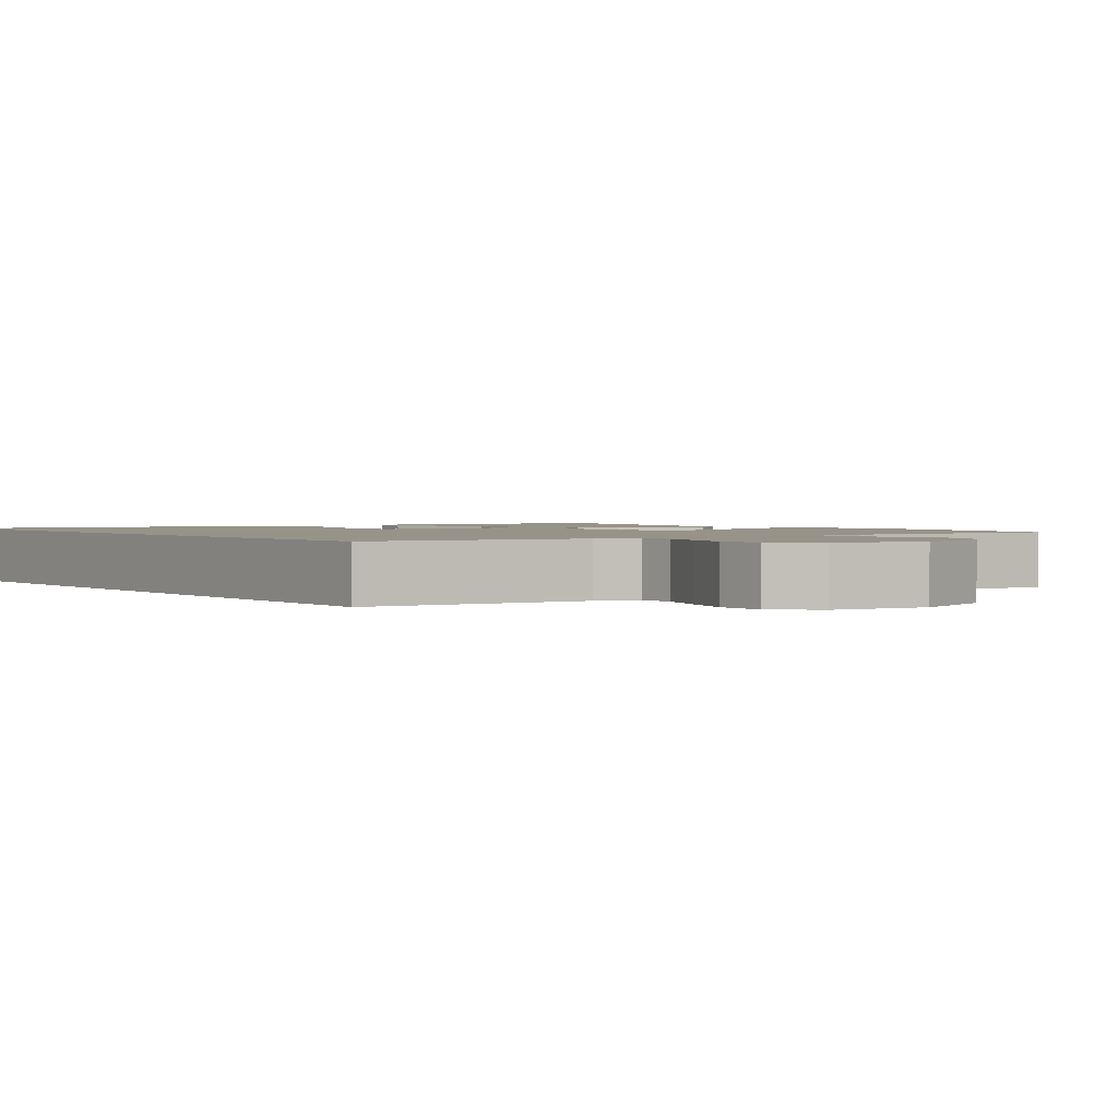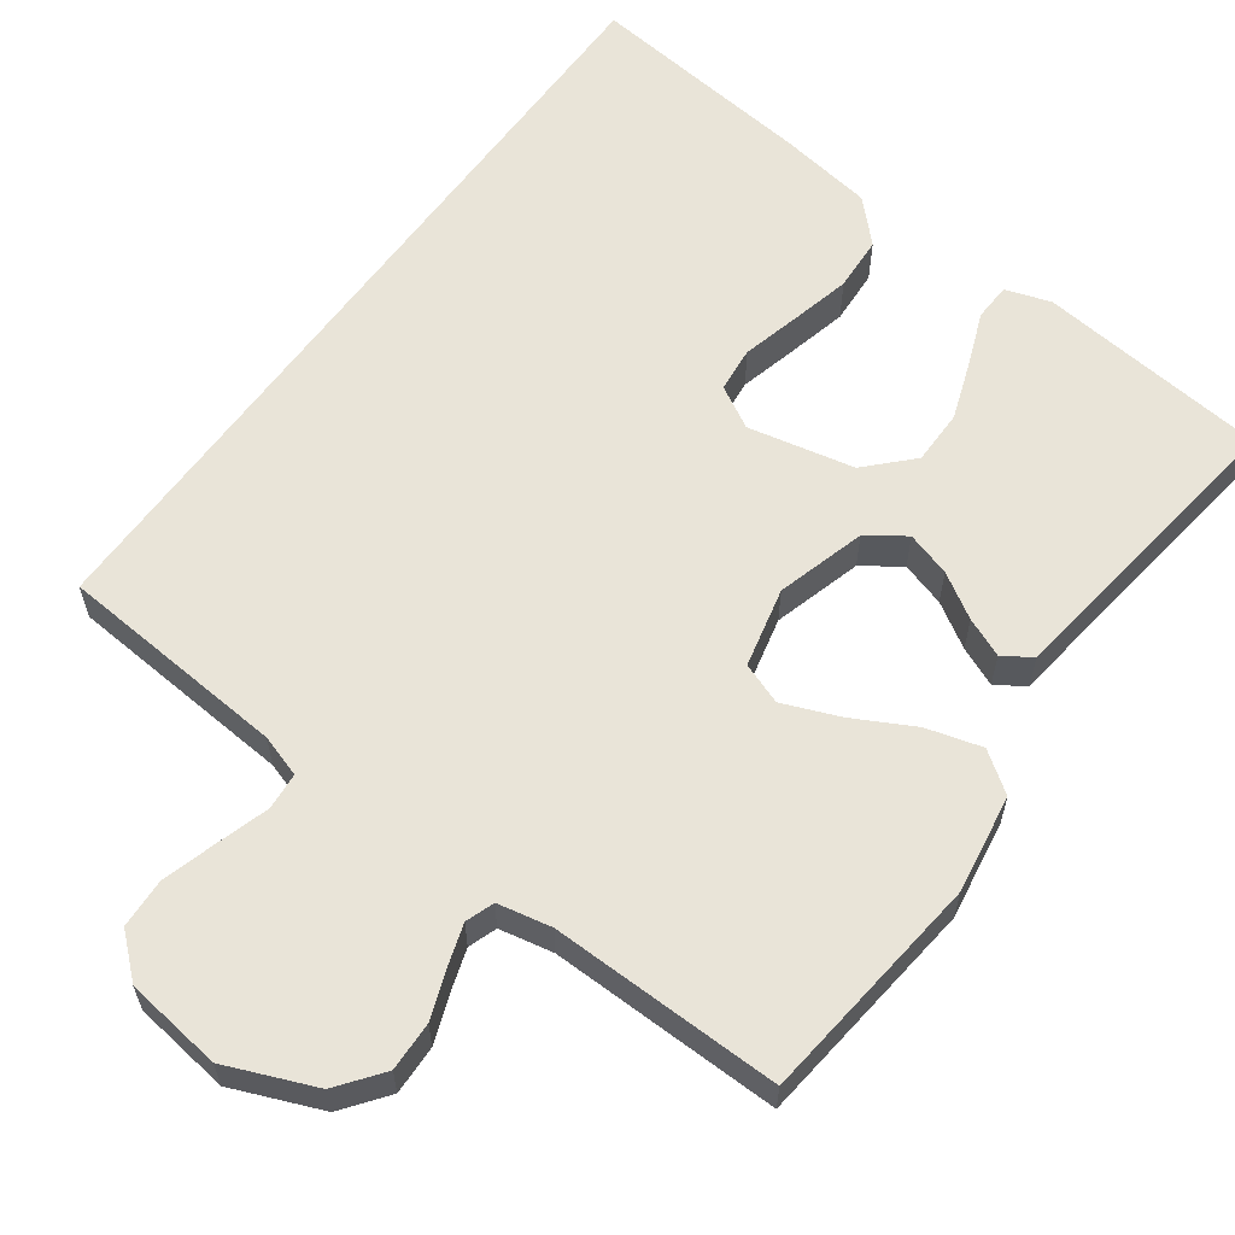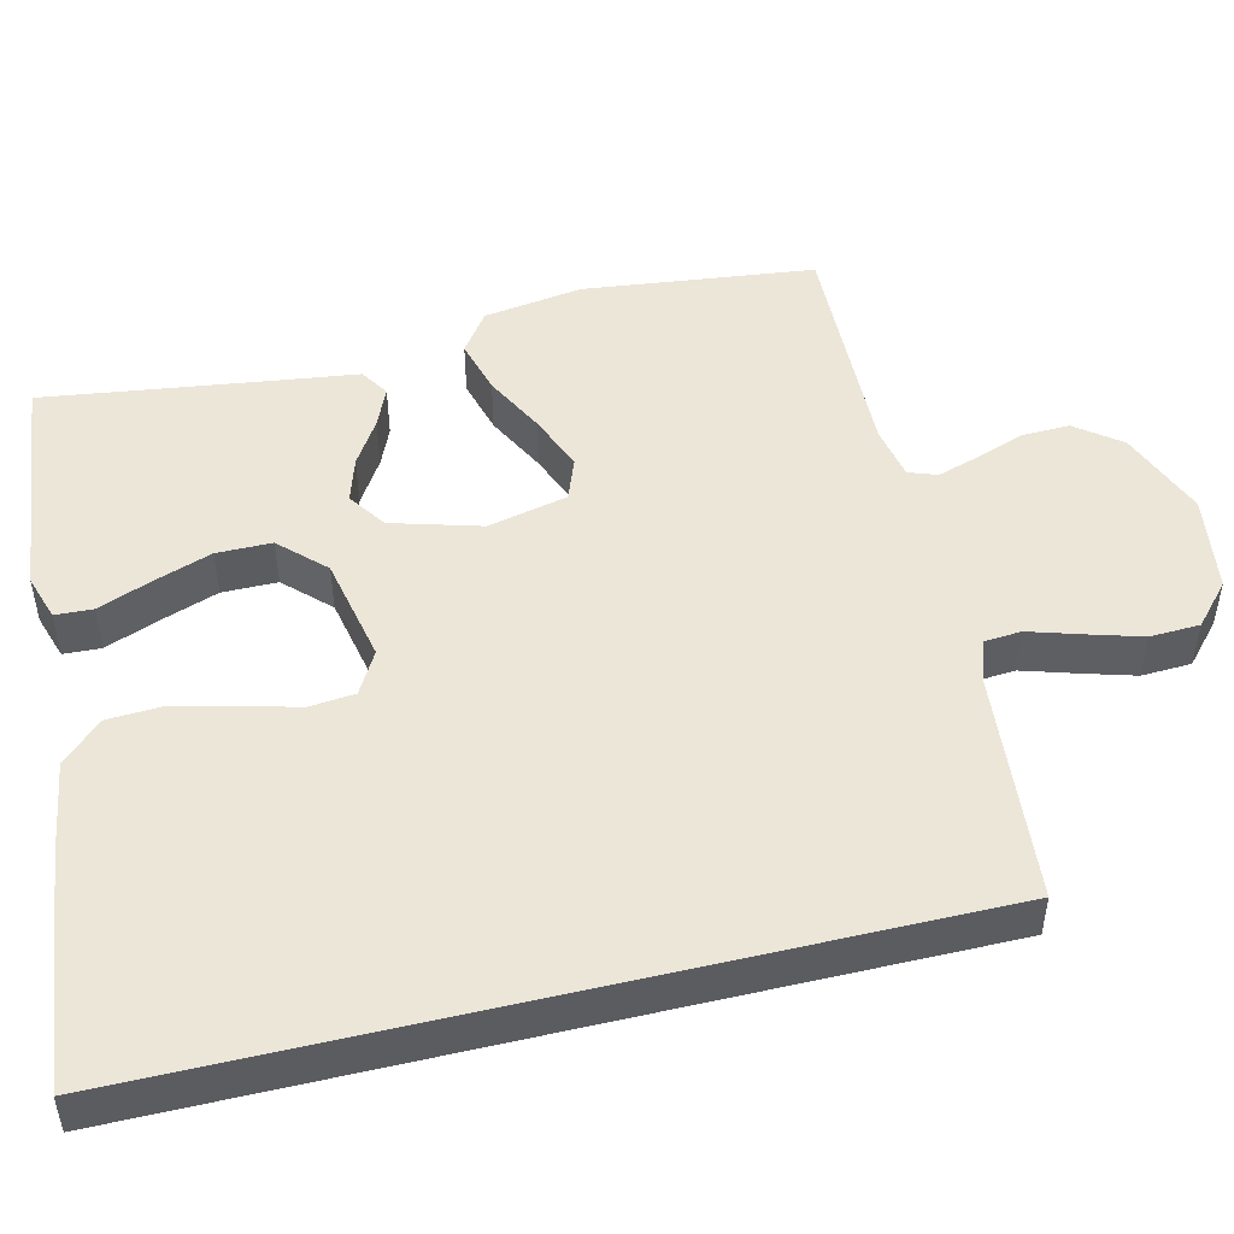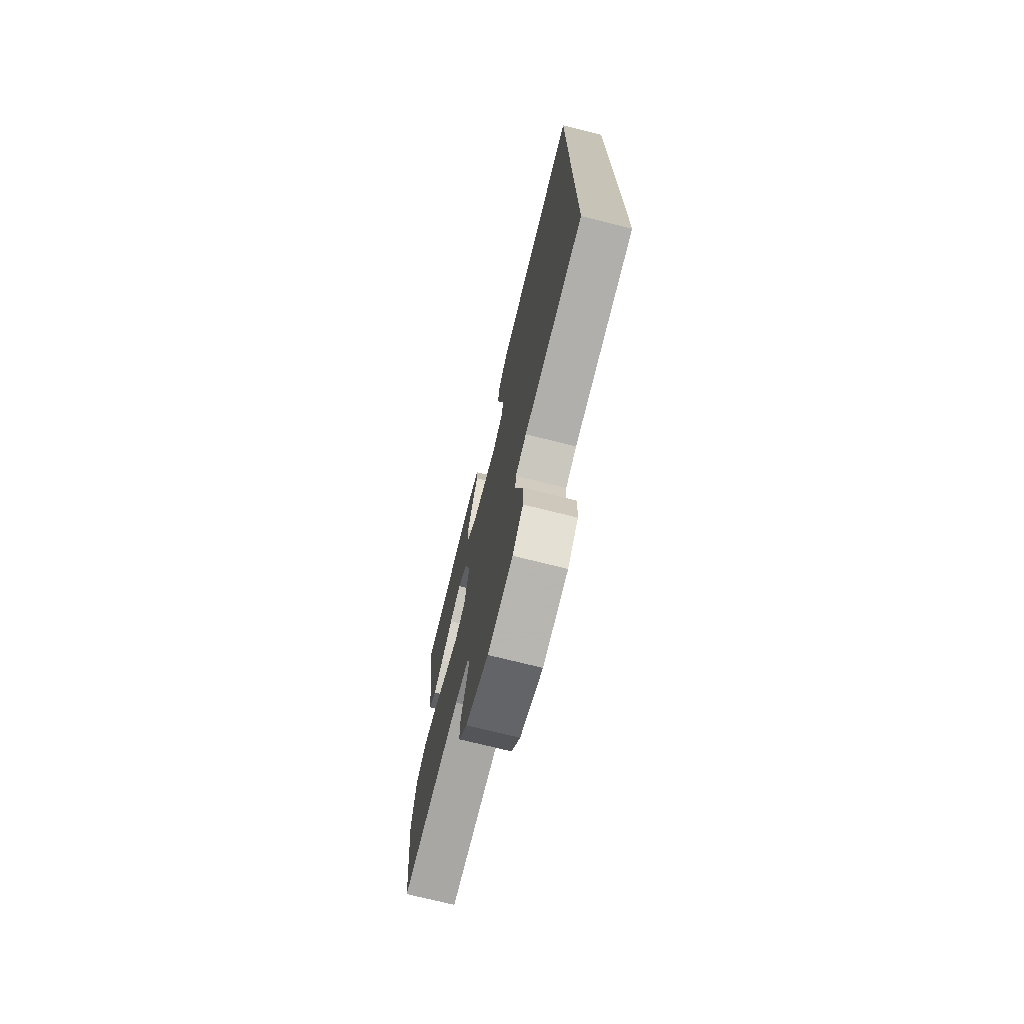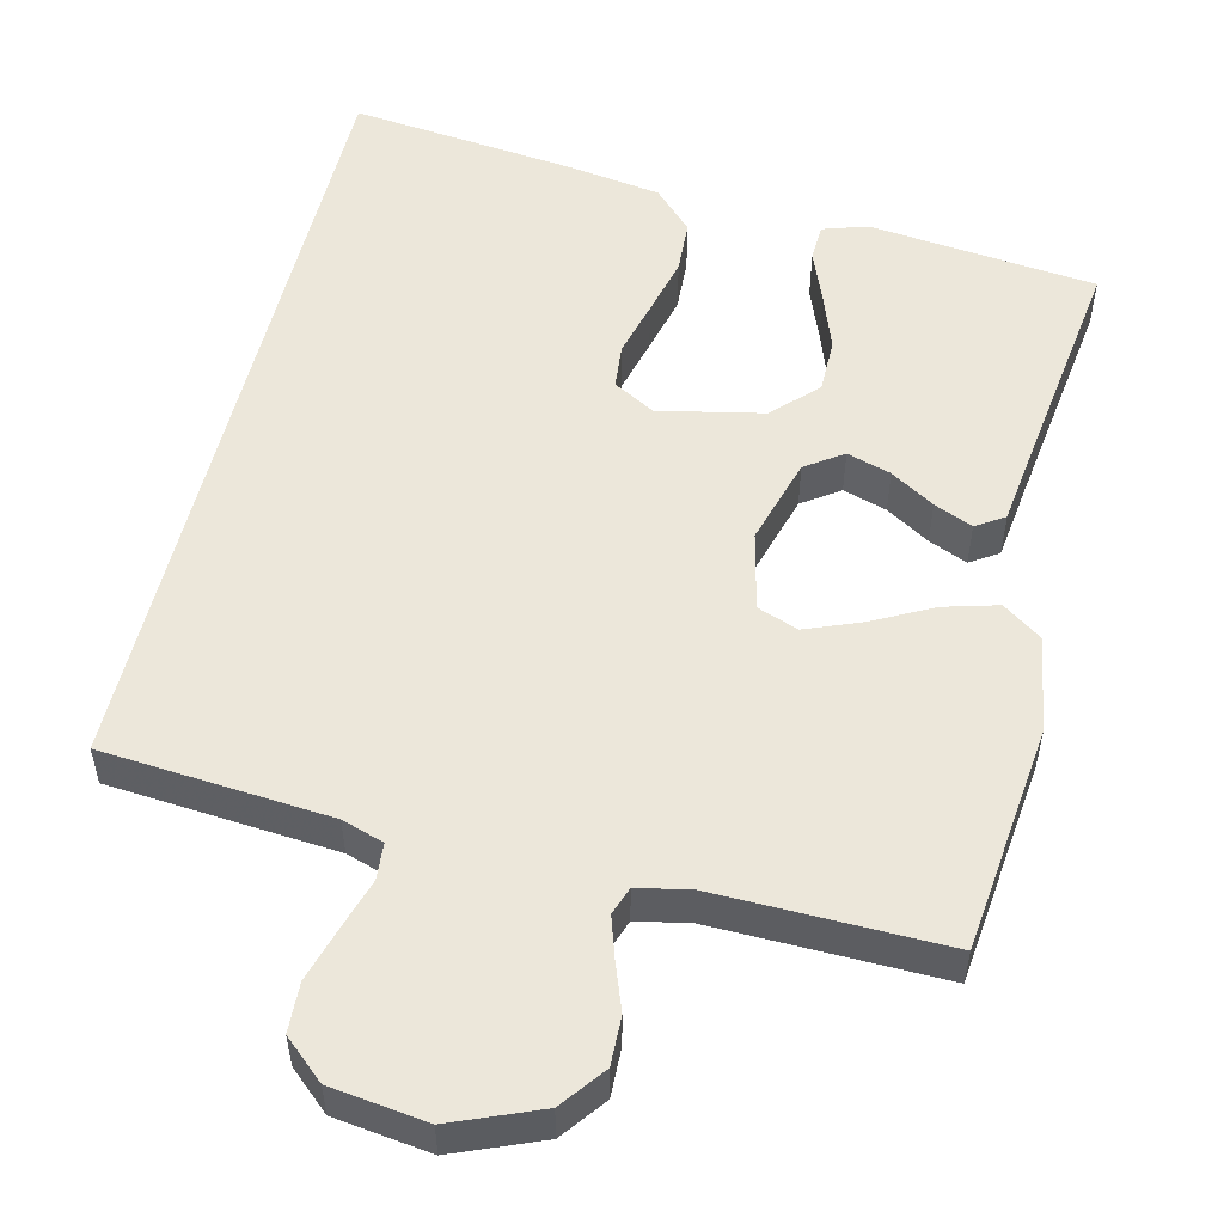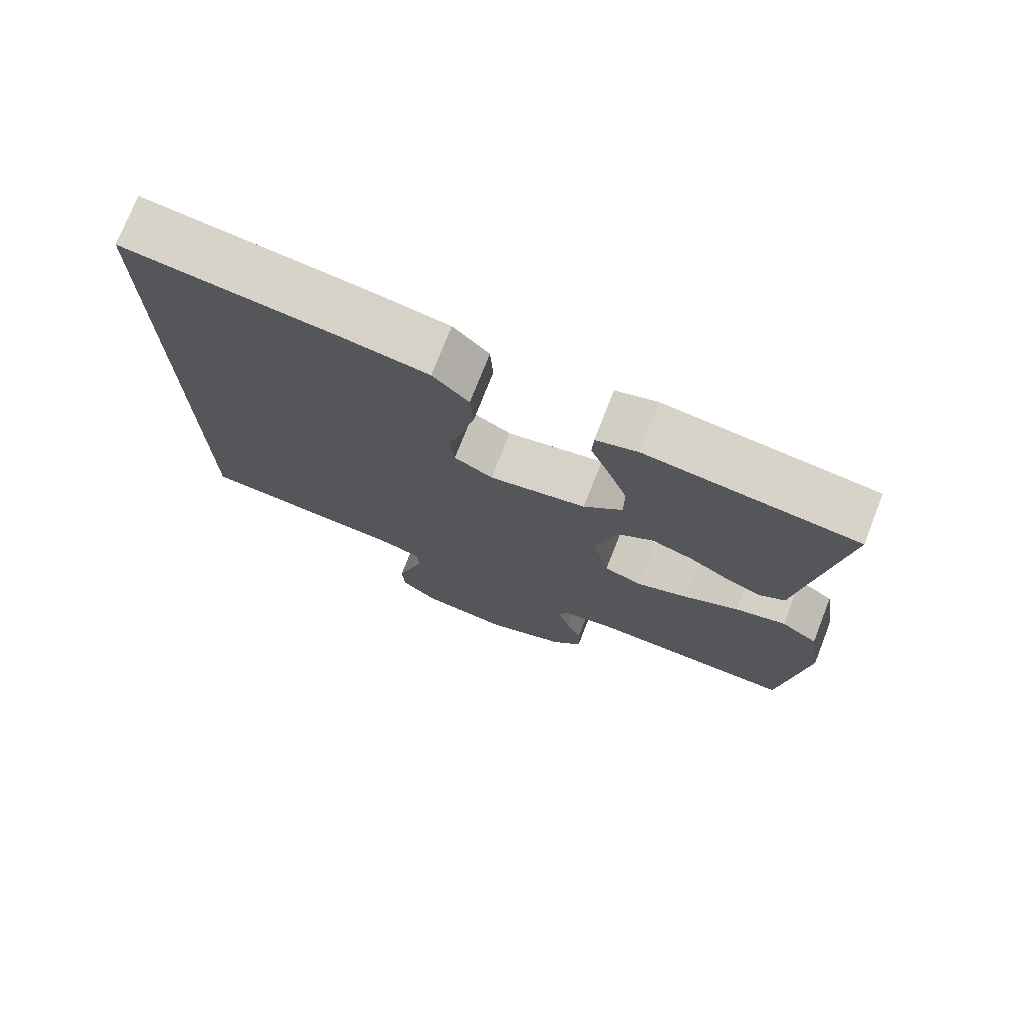
<metadata>
{"format":"obj","ext":"obj","renderer":"f3d","projection":"perspective","resolution":1024,"background":"white","views":[{"elev":1.6,"azim":144.7,"up":"+Y"},{"elev":60.4,"azim":-144.1,"up":"+Y"},{"elev":49.3,"azim":76.6,"up":"+Y"},{"elev":-73.6,"azim":76.0,"up":"+Z"},{"elev":53.0,"azim":-166.5,"up":"+Y"},{"elev":75.0,"azim":-158.6,"up":"+Z"}]}
</metadata>
<code>
v -0.5 0.07 0.5
v -0.2 0.07 0.533
v -0.141 0.07 0.514
v -0.139 0.07 0.465
v -0.166 0.07 0.396
v -0.193 0.07 0.32
v -0.193 0.07 0.248
v -0.138 0.07 0.191
v 0 0.07 0.162
v 0.055 0.07 0.193
v 0.061 0.07 0.252
v 0.042 0.07 0.327
v 0.023 0.07 0.406
v 0.027 0.07 0.477
v 0.078 0.07 0.529
v 0.2 0.07 0.548
v 0.5 0.07 0.582
v 0.5 0.07 -0.472
v 0.2 0.07 -0.497
v 0.145 0.07 -0.515
v 0.141 0.07 -0.563
v 0.161 0.07 -0.629
v 0.182 0.07 -0.701
v 0.179 0.07 -0.766
v 0.126 0.07 -0.813
v 0 0.07 -0.83
v -0.115 0.07 -0.783
v -0.159 0.07 -0.725
v -0.157 0.07 -0.661
v -0.134 0.07 -0.598
v -0.117 0.07 -0.545
v -0.13 0.07 -0.508
v -0.2 0.07 -0.494
v -0.5 0.07 -0.5
v -0.534 0.07 -0.2
v -0.514 0.07 -0.071
v -0.462 0.07 -0.034
v -0.39 0.07 -0.054
v -0.312 0.07 -0.095
v -0.239 0.07 -0.124
v -0.185 0.07 -0.104
v -0.161 0.07 0
v -0.194 0.07 0.116
v -0.243 0.07 0.15
v -0.301 0.07 0.132
v -0.359 0.07 0.096
v -0.41 0.07 0.074
v -0.447 0.07 0.098
v -0.46 0.07 0.2
v -0.5 0 0.5
v -0.2 0 0.533
v -0.141 0 0.514
v -0.139 0 0.465
v -0.166 0 0.396
v -0.193 0 0.32
v -0.193 0 0.248
v -0.138 0 0.191
v 0 0 0.162
v 0.055 0 0.193
v 0.061 0 0.252
v 0.042 0 0.327
v 0.023 0 0.406
v 0.027 0 0.477
v 0.078 0 0.529
v 0.2 0 0.548
v 0.5 0 0.582
v 0.5 0 -0.472
v 0.2 0 -0.497
v 0.145 0 -0.515
v 0.141 0 -0.563
v 0.161 0 -0.629
v 0.182 0 -0.701
v 0.179 0 -0.766
v 0.126 0 -0.813
v 0 0 -0.83
v -0.115 0 -0.783
v -0.159 0 -0.725
v -0.157 0 -0.661
v -0.134 0 -0.598
v -0.117 0 -0.545
v -0.13 0 -0.508
v -0.2 0 -0.494
v -0.5 0 -0.5
v -0.534 0 -0.2
v -0.514 0 -0.071
v -0.462 0 -0.034
v -0.39 0 -0.054
v -0.312 0 -0.095
v -0.239 0 -0.124
v -0.185 0 -0.104
v -0.161 0 0
v -0.194 0 0.116
v -0.243 0 0.15
v -0.301 0 0.132
v -0.359 0 0.096
v -0.41 0 0.074
v -0.447 0 0.098
v -0.46 0 0.2
f 47 48 49
f 46 47 49
f 45 46 49
f 1 2 3
f 49 1 3
f 45 49 3
f 44 45 3
f 37 38 39
f 36 37 39
f 35 36 39
f 34 35 39
f 33 34 39
f 32 33 39 40
f 31 32 40 41
f 28 29 30
f 27 28 30
f 26 27 30
f 25 26 30
f 24 25 30
f 23 24 30
f 22 23 30
f 21 22 30
f 20 21 30 31
f 31 41 42
f 20 31 42
f 19 20 42
f 16 17 18
f 15 16 18
f 14 15 18
f 13 14 18
f 12 13 18
f 11 12 18
f 10 11 18 19
f 3 4 5
f 3 5 6
f 44 3 6
f 43 44 6 7
f 42 43 7 8
f 9 10 19 42
f 8 9 42
f 98 97 96
f 98 96 95
f 98 95 94
f 52 51 50
f 52 50 98
f 52 98 94
f 52 94 93
f 88 87 86
f 88 86 85
f 88 85 84
f 88 84 83
f 88 83 82
f 89 88 82 81
f 90 89 81 80
f 79 78 77
f 79 77 76
f 79 76 75
f 79 75 74
f 79 74 73
f 79 73 72
f 79 72 71
f 79 71 70
f 80 79 70 69
f 91 90 80
f 91 80 69
f 91 69 68
f 67 66 65
f 67 65 64
f 67 64 63
f 67 63 62
f 67 62 61
f 67 61 60
f 68 67 60 59
f 54 53 52
f 55 54 52
f 55 52 93
f 56 55 93 92
f 57 56 92 91
f 91 68 59 58
f 91 58 57
f 1 50 51 2
f 2 51 52 3
f 3 52 53 4
f 4 53 54 5
f 5 54 55 6
f 6 55 56 7
f 7 56 57 8
f 8 57 58 9
f 9 58 59 10
f 10 59 60 11
f 11 60 61 12
f 12 61 62 13
f 13 62 63 14
f 14 63 64 15
f 15 64 65 16
f 16 65 66 17
f 17 66 67 18
f 18 67 68 19
f 19 68 69 20
f 20 69 70 21
f 21 70 71 22
f 22 71 72 23
f 23 72 73 24
f 24 73 74 25
f 25 74 75 26
f 26 75 76 27
f 27 76 77 28
f 28 77 78 29
f 29 78 79 30
f 30 79 80 31
f 31 80 81 32
f 32 81 82 33
f 33 82 83 34
f 34 83 84 35
f 35 84 85 36
f 36 85 86 37
f 37 86 87 38
f 38 87 88 39
f 39 88 89 40
f 40 89 90 41
f 41 90 91 42
f 42 91 92 43
f 43 92 93 44
f 44 93 94 45
f 45 94 95 46
f 46 95 96 47
f 47 96 97 48
f 48 97 98 49
f 49 98 50 1

</code>
